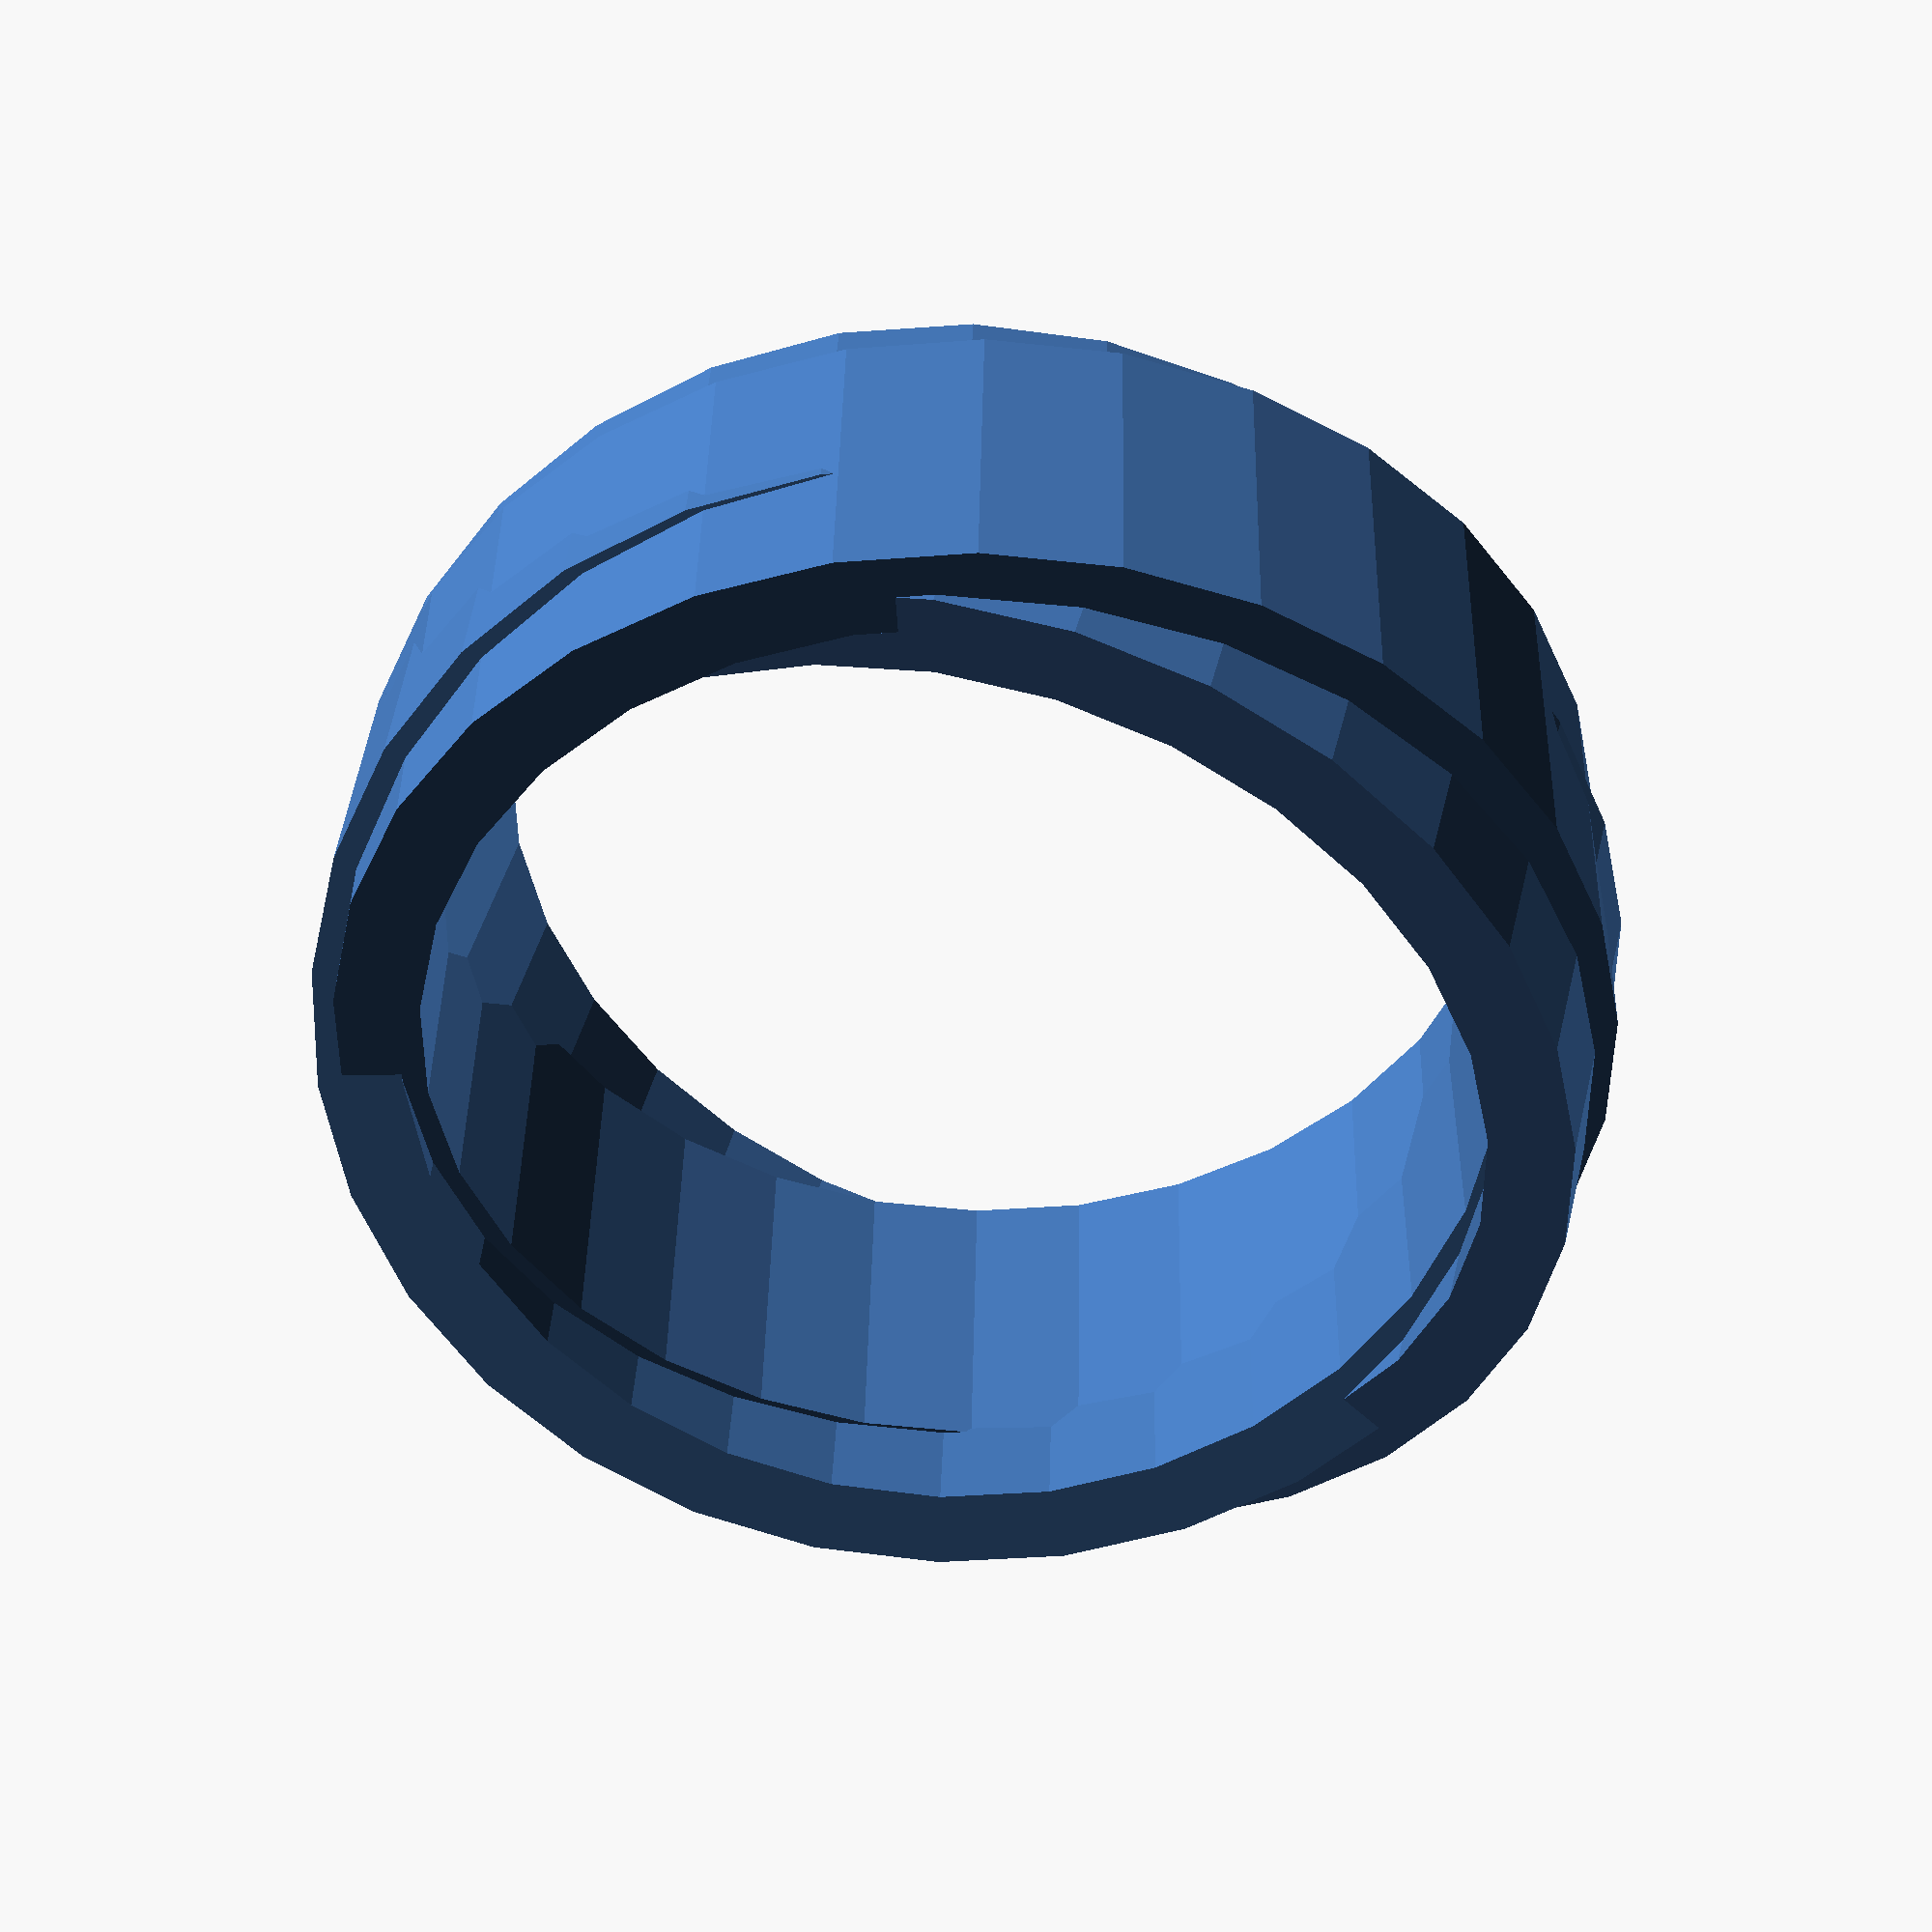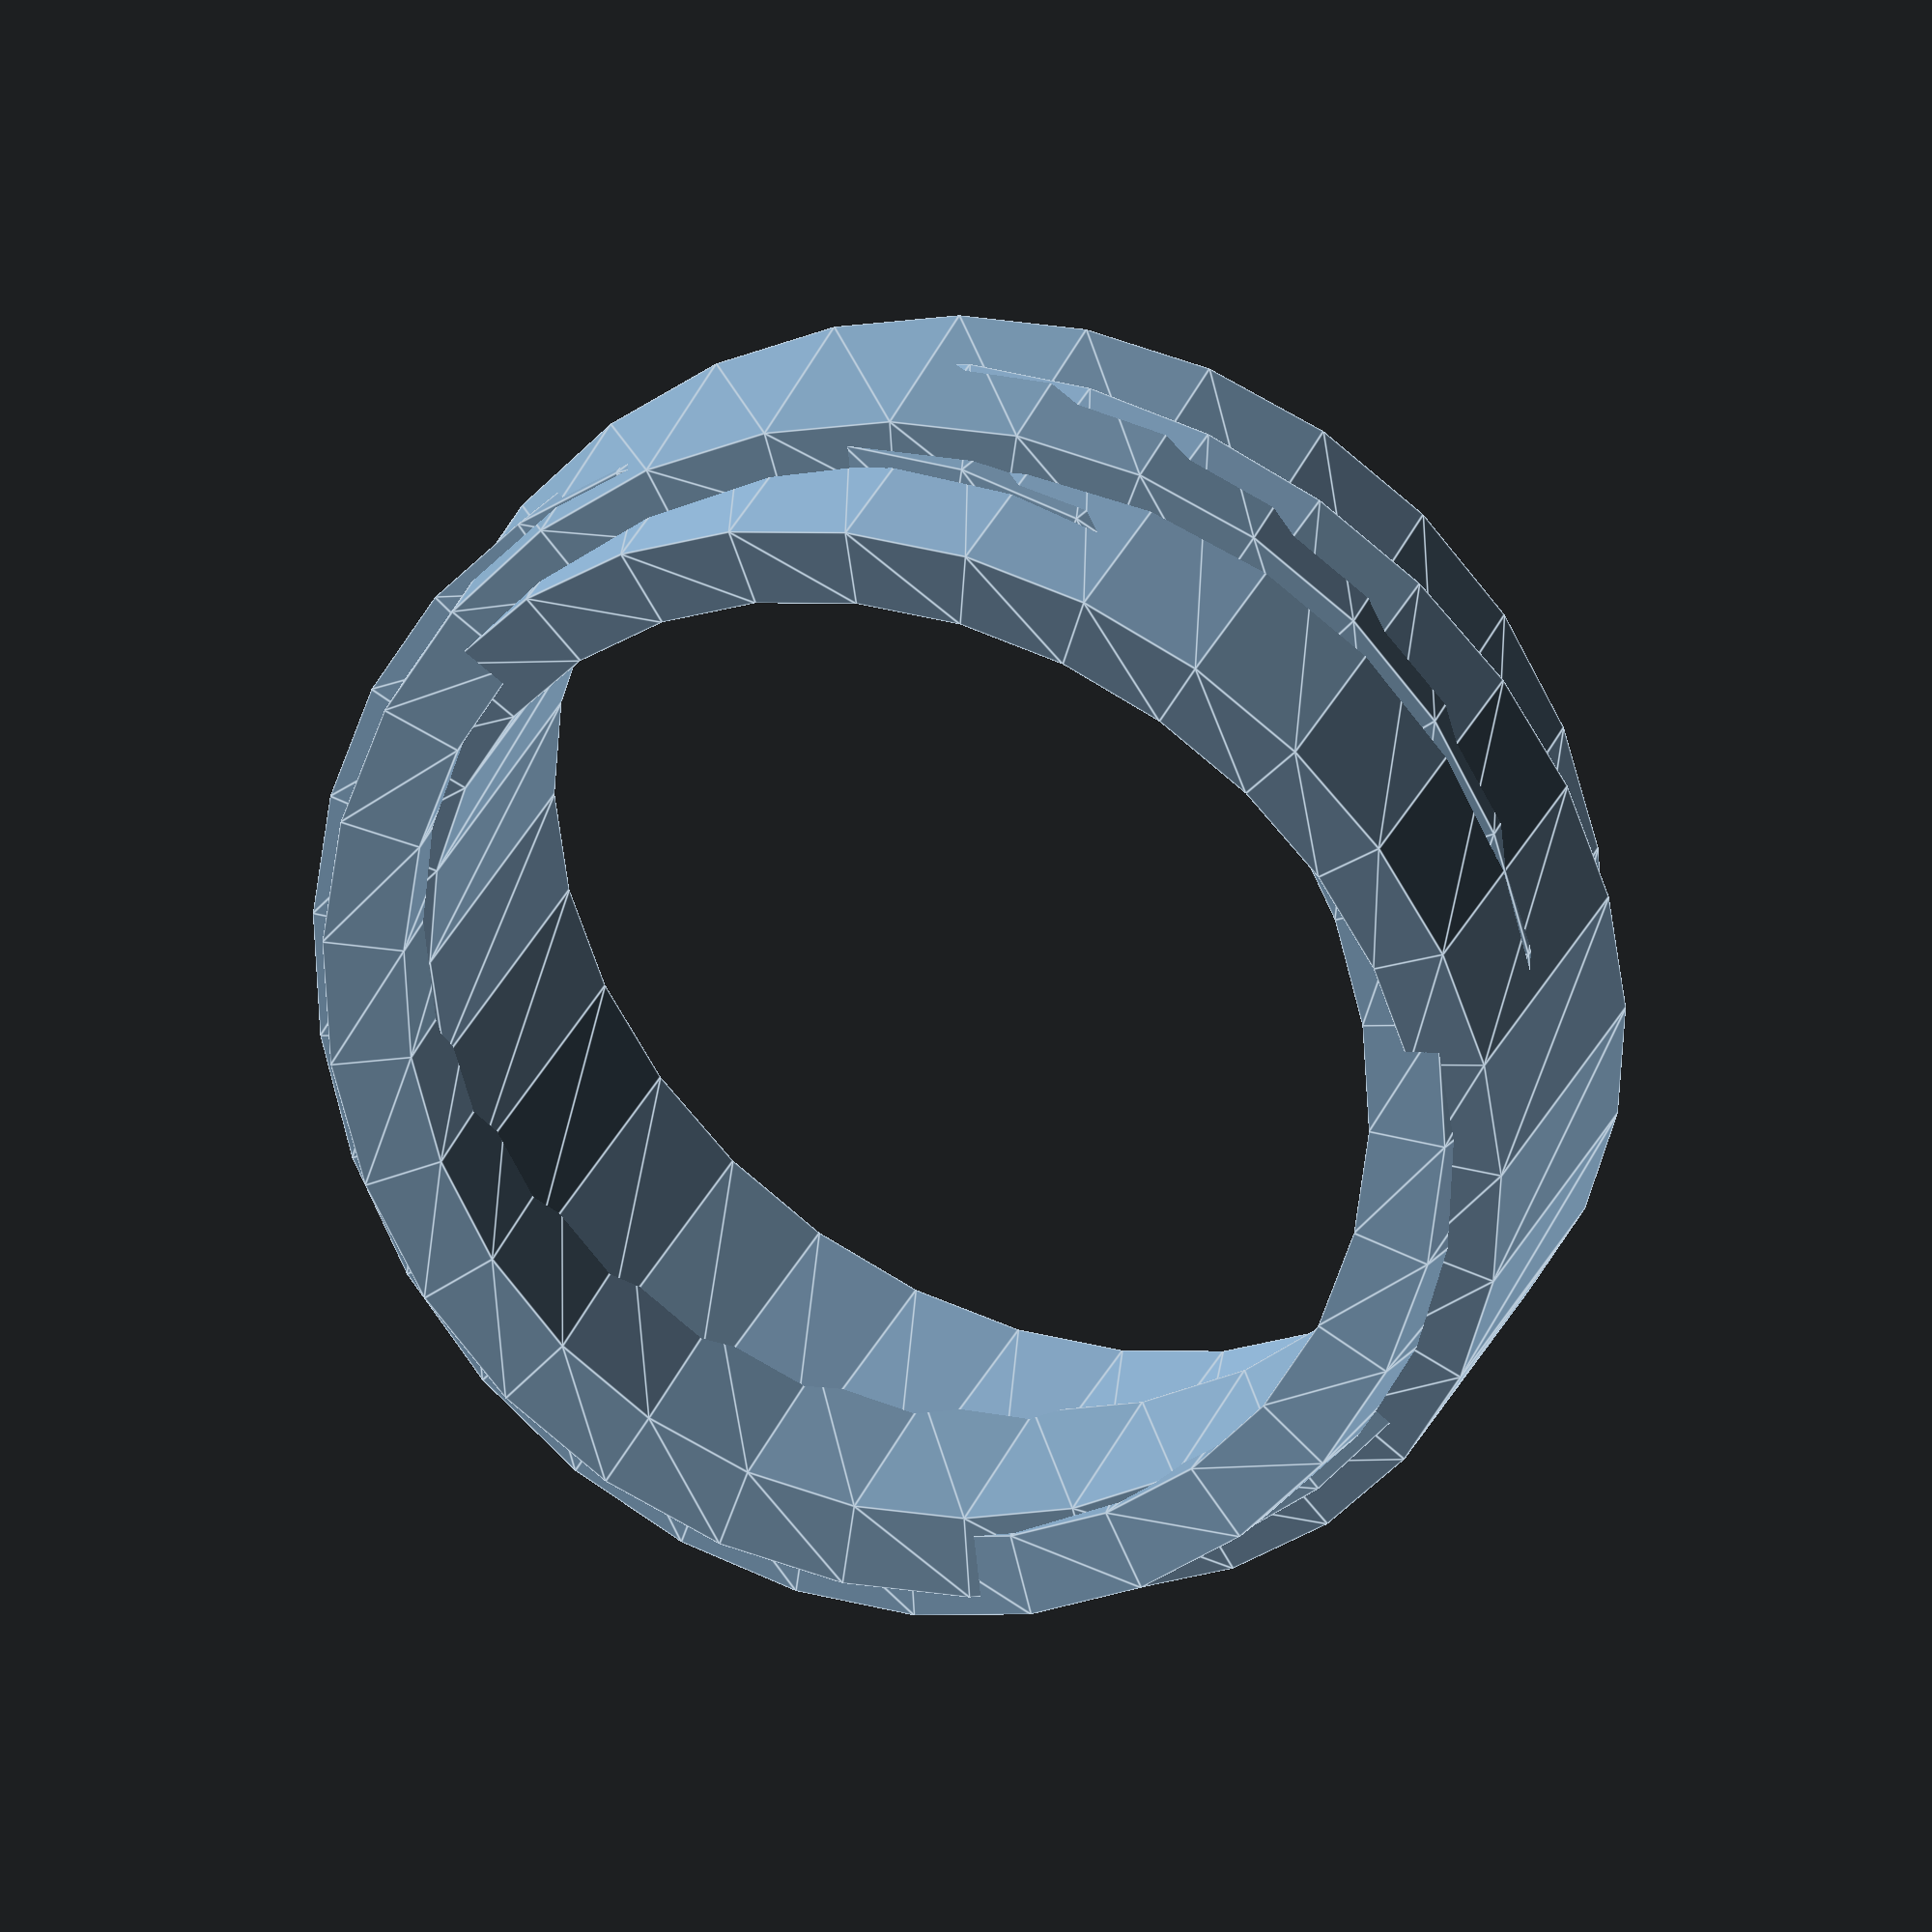
<openscad>
translate ([0, 0, 0]) {
  rotate ([-8.594366926962348,0.0,0.0]) {
    rotate_extrude () {
      translate ([12.5, 0, 0]) {
        square ([1.8, 7], center=true);
      }
    }
  }
}
translate ([0.7, 0, 0]) {
  rotate ([8.594366926962348,0.0,0.0]) {
    rotate_extrude () {
      translate ([12.5, 0, 0]) {
        square ([1.8, 7], center=true);
      }
    }
  }
}
translate ([0, 0.7, 0]) {
  rotate ([0.0,8.594366926962348,0.0]) {
    rotate_extrude () {
      translate ([12.5, 0, 0]) {
        square ([1.8, 7], center=true);
      }
    }
  }
}

</openscad>
<views>
elev=143.2 azim=222.7 roll=172.5 proj=p view=solid
elev=153.3 azim=323.6 roll=342.4 proj=o view=edges
</views>
